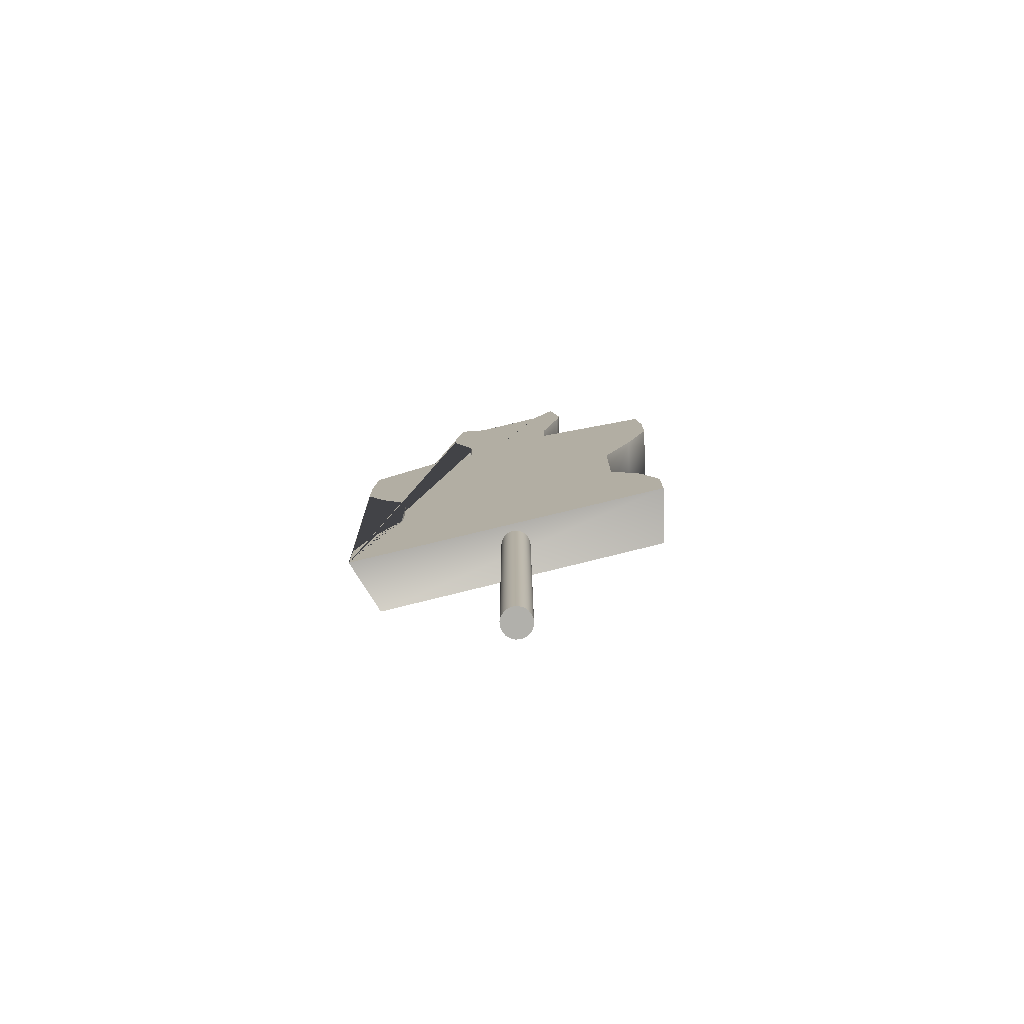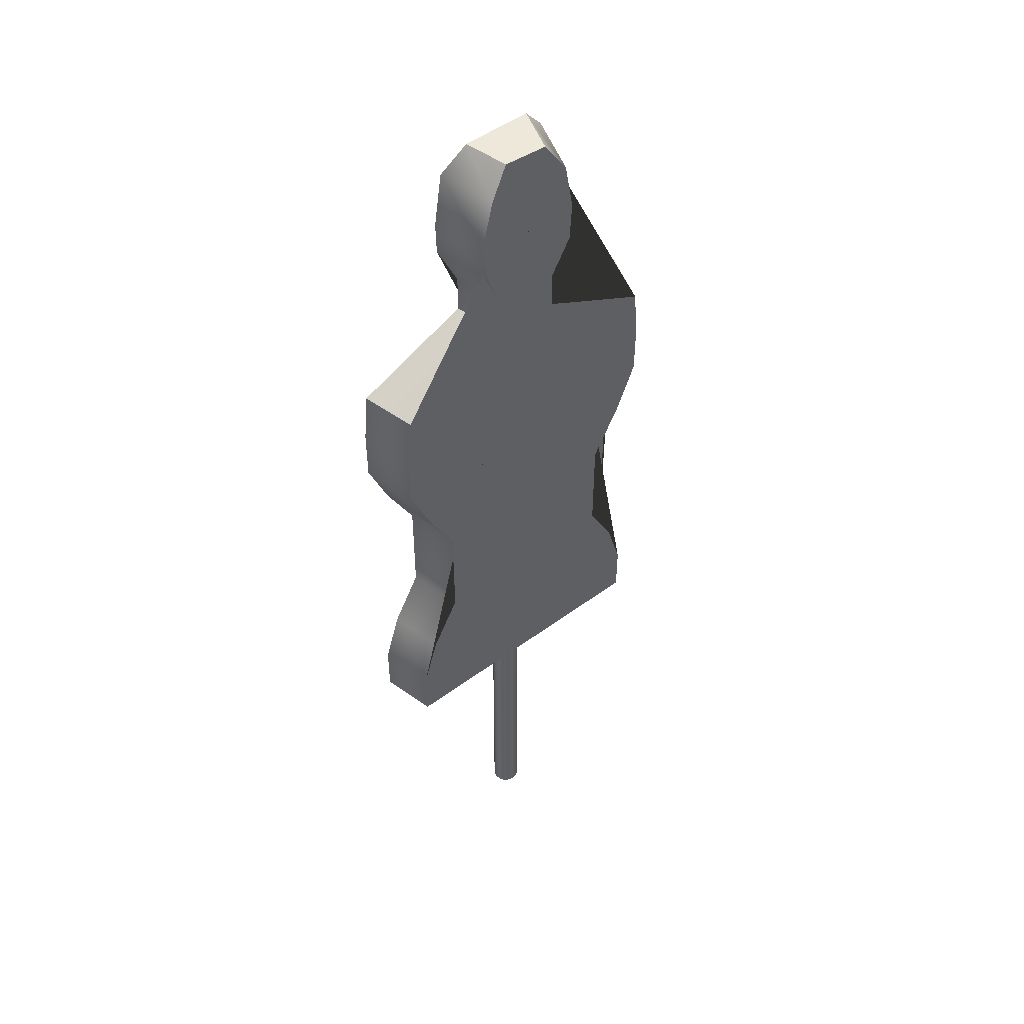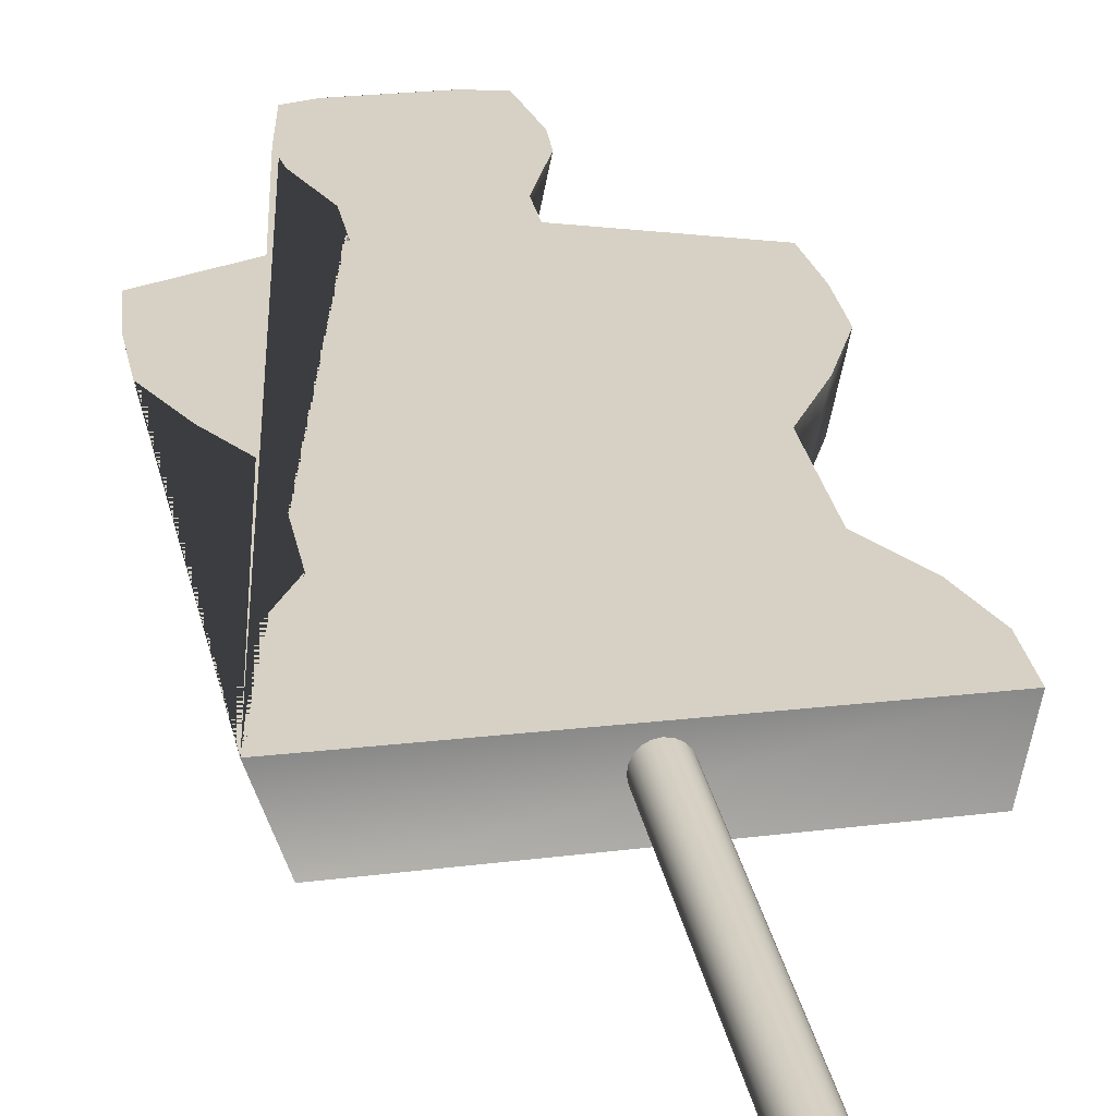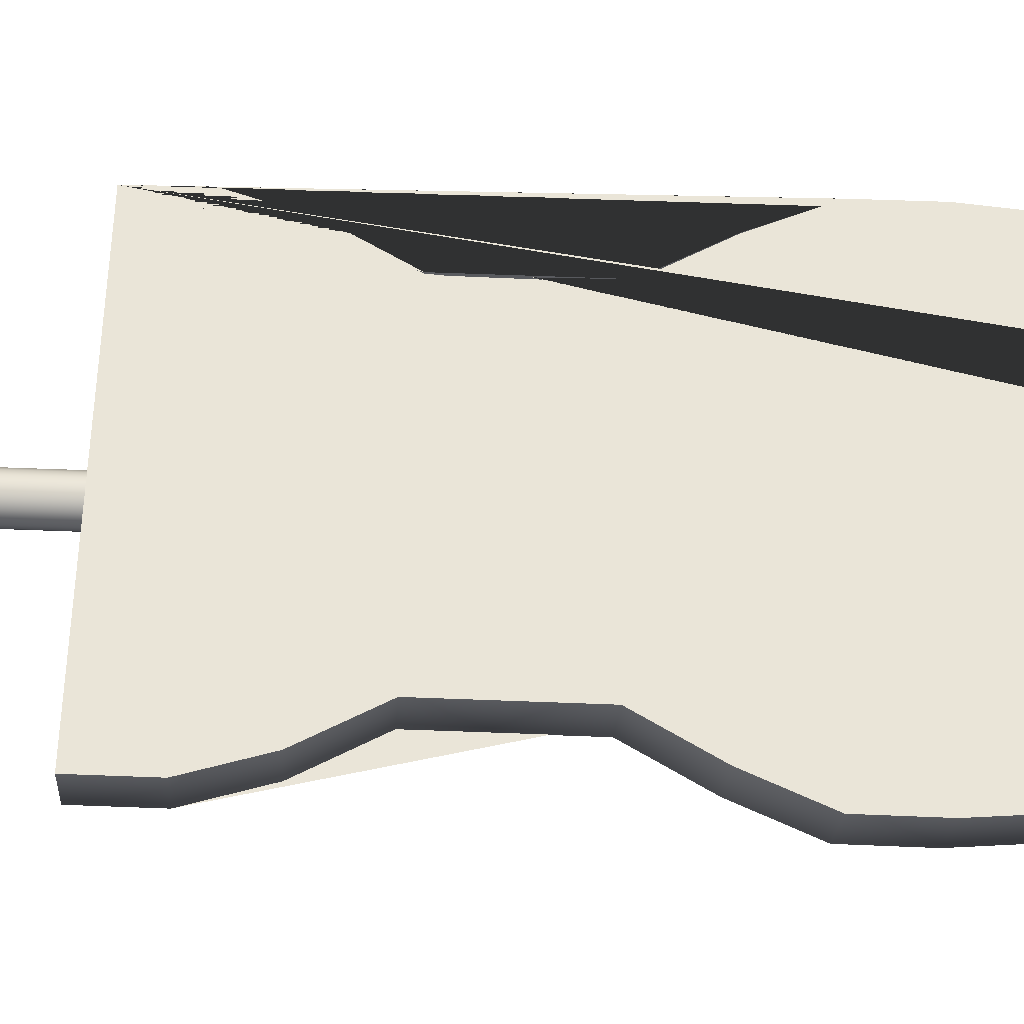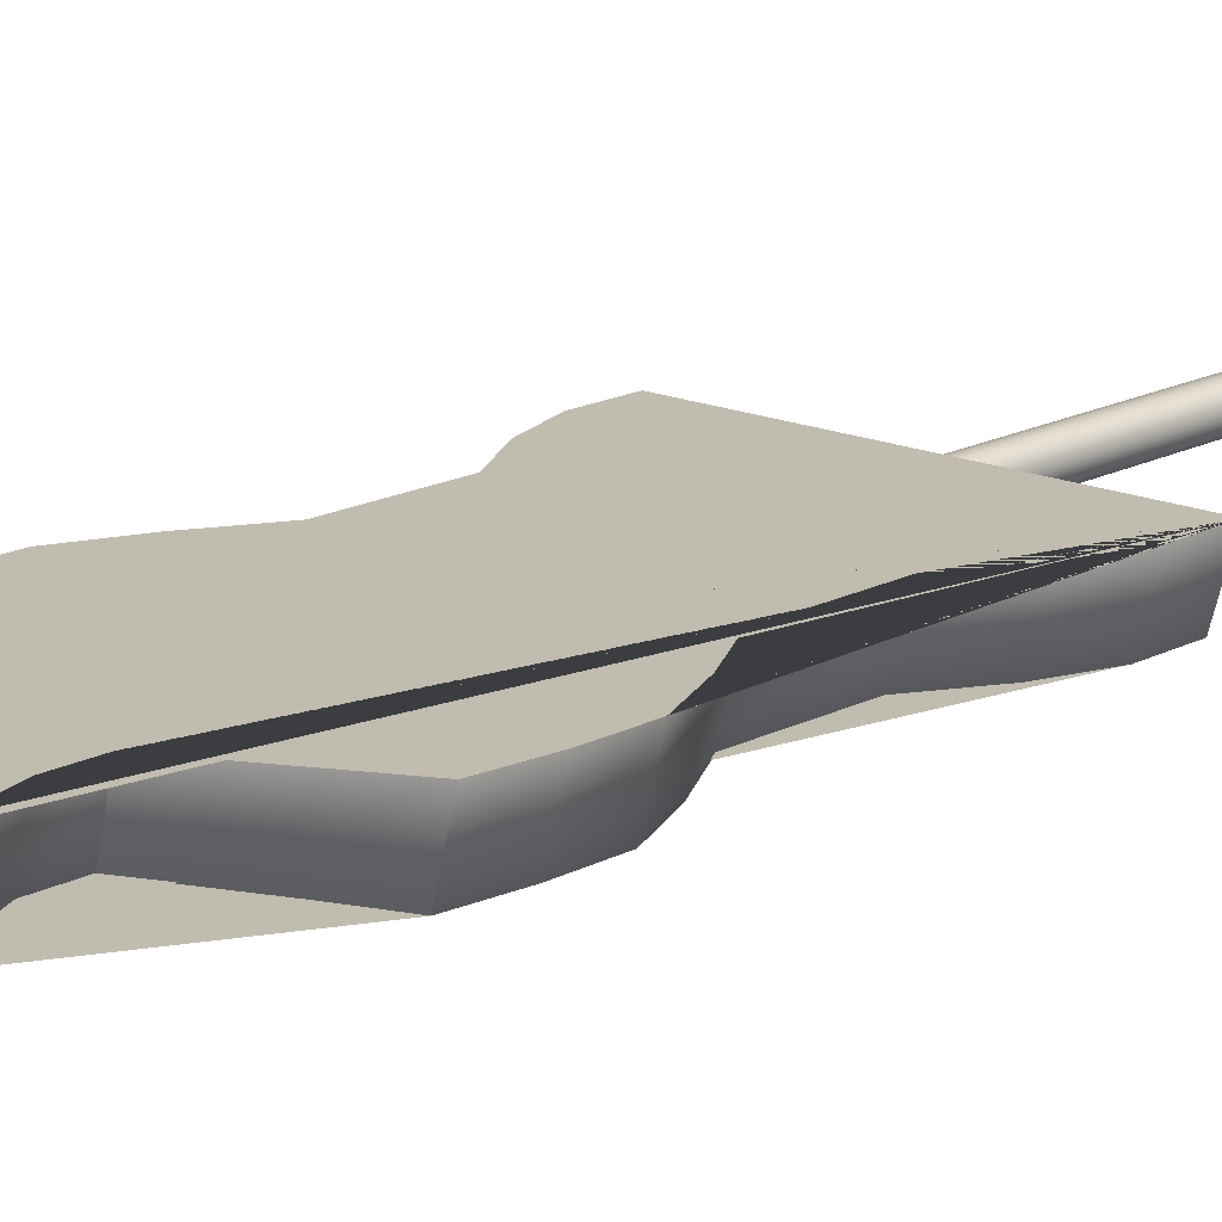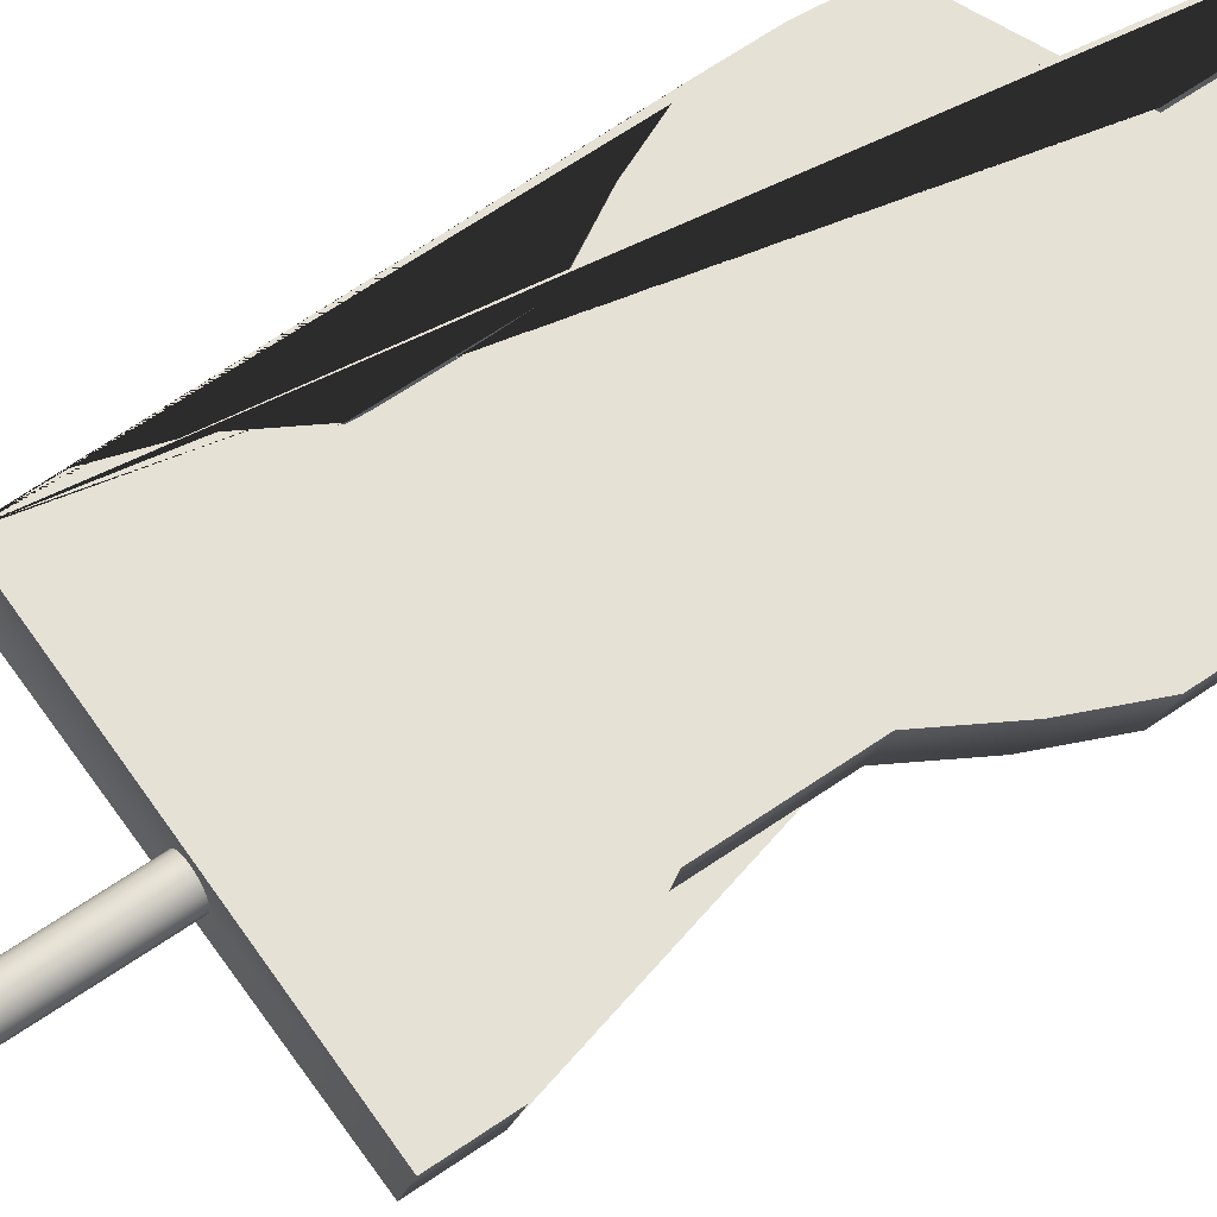
<metadata>
{"format":"obj","ext":"obj","renderer":"f3d","projection":"perspective","resolution":1024,"background":"white","views":[{"elev":-78.5,"azim":13.7,"up":"+Y"},{"elev":47.6,"azim":139.6,"up":"+Y"},{"elev":27.1,"azim":-10.3,"up":"+Z"},{"elev":58.9,"azim":92.3,"up":"+Z"},{"elev":16.2,"azim":-137.8,"up":"+Z"},{"elev":65.0,"azim":55.3,"up":"+Z"}]}
</metadata>
<code>
o BonecoAlvo
v 81.91 27.03 -30.48
v 78.76 27.03 -30.48
v 81.91 27.52 -30.48
v 78.76 27.52 -30.48
v 81.75 28.01 -30.48
v 78.92 28.01 -30.48
v 81.47 28.51 -30.48
v 79.2 28.51 -30.48
v 81.47 29 -30.48
v 79.2 29 -30.48
v 81.47 29.49 -30.48
v 79.2 29.49 -30.48
v 81.75 29.99 -30.48
v 78.92 29.99 -30.48
v 81.97 30.48 -30.48
v 78.7 30.48 -30.48
v 81.97 30.97 -30.48
v 78.7 30.97 -30.48
v 81.92 31.46 -30.48
v 78.75 31.46 -30.48
v 80.8 31.97 -30.51
v 79.87 31.97 -30.5
v 80.8 32.33 -30.51
v 79.87 32.33 -30.5
v 81.02 33.07 -30.48
v 79.65 33.07 -30.48
v 81.79 27 -31.01
v 81.79 27.49 -31.01
v 78.95 26.97 -31.02
v 78.95 27.46 -31.02
v 81.63 27.98 -31.01
v 79.11 27.96 -31.02
v 81.35 28.48 -31.01
v 79.39 28.45 -31.02
v 81.35 28.97 -31.01
v 79.39 28.94 -31.02
v 81.35 29.46 -31.01
v 79.39 29.44 -31.02
v 81.63 29.96 -31.01
v 79.11 29.93 -31.02
v 81.85 30.45 -31.01
v 78.89 30.42 -31.02
v 81.85 30.94 -31.01
v 78.89 30.91 -31.02
v 81.8 31.43 -31.01
v 78.94 31.41 -31.02
v 80.69 31.94 -30.99
v 80.04 31.92 -30.99
v 80.69 32.31 -30.99
v 80.04 32.28 -30.99
v 80.9 33.04 -31.01
v 79.84 33.02 -31.02
v 80.52 24.08 -30.73
v 80.5 24.08 -30.77
v 80.47 24.08 -30.81
v 80.43 24.08 -30.83
v 80.39 24.08 -30.83
v 80.34 24.08 -30.83
v 80.31 24.08 -30.81
v 80.27 24.08 -30.77
v 80.25 24.08 -30.73
v 80.25 24.08 -30.69
v 80.25 24.08 -30.65
v 80.27 24.08 -30.61
v 80.31 24.08 -30.58
v 80.34 24.08 -30.55
v 80.39 24.08 -30.55
v 80.43 24.08 -30.55
v 80.47 24.08 -30.58
v 80.5 24.08 -30.61
v 80.52 24.08 -30.65
v 80.53 24.08 -30.69
v 80.52 27.06 -30.73
v 80.5 27.06 -30.77
v 80.47 27.06 -30.81
v 80.43 27.06 -30.83
v 80.39 27.06 -30.83
v 80.34 27.06 -30.83
v 80.31 27.06 -30.81
v 80.27 27.06 -30.77
v 80.25 27.06 -30.73
v 80.25 27.06 -30.69
v 80.25 27.06 -30.65
v 80.27 27.06 -30.61
v 80.31 27.06 -30.58
v 80.34 27.06 -30.55
v 80.39 27.06 -30.55
v 80.43 27.06 -30.55
v 80.47 27.06 -30.58
v 80.5 27.06 -30.61
v 80.52 27.06 -30.65
v 80.53 27.06 -30.69
v 80.39 24.08 -30.69
v 80.39 27.06 -30.69
v 80.99 32.74 -30.46
v 79.67 32.74 -30.45
v 79.88 32.68 -31.04
v 80.87 32.71 -31.03
v 80.93 33.58 -30.46
v 79.74 33.58 -30.46
v 79.95 33.52 -31.04
v 80.8 33.55 -31.03
v 80.69 33.85 -30.55
v 80.69 33.85 -30.55
v 79.99 33.85 -30.54
v 79.99 33.85 -30.54
v 80.6 33.83 -30.97
v 80.6 33.83 -30.97
v 80.15 33.8 -30.98
v 80.15 33.8 -30.98
v 81.35 28.97 -31.01
v 81.35 29.46 -31.01
v 80.04 32.28 -30.99
v 79.88 32.68 -31.04
v 78.95 27.46 -31.02
v 79.11 27.96 -31.02
v 81.85 30.45 -31.01
v 81.85 30.94 -31.01
v 78.89 30.91 -31.02
v 78.94 31.41 -31.02
v 79.39 28.45 -31.02
v 81.8 31.43 -31.01
v 79.84 33.02 -31.02
v 79.39 29.44 -31.02
v 79.11 29.93 -31.02
v 79.95 33.52 -31.04
v 81.63 27.98 -31.01
v 81.35 28.48 -31.01
v 80.69 32.31 -30.99
v 80.87 32.71 -31.03
v 81.63 29.96 -31.01
v 78.89 30.42 -31.02
v 80.04 31.92 -30.99
v 78.95 26.97 -31.02
v 79.39 28.94 -31.02
v 80.9 33.04 -31.01
v 80.8 33.55 -31.03
v 80.69 31.94 -30.99
v 81.79 27.49 -31.01
v 81.79 27 -31.01
v 80.6 33.83 -30.97
v 80.15 33.8 -30.98
f 95 98 51 25
f 35 37 11 9
f 29 27 1 2
f 2 1 3 5 7 9 11 13 15 17 19 21 23 95 25 99 104 103 106 105 100 26 96 24 22 20 18 16 14 12 10 8 6 4
f 34 32 6 8
f 42 40 14 16
f 36 34 8 10
f 39 41 15 13
f 33 35 9 7
f 48 46 20 22
f 45 47 21 19
f 40 38 12 14
f 95 23 49 98
f 50 48 22 24
f 49 47 138 129
f 46 44 18 20
f 32 30 4 6
f 99 25 51 102
f 1 27 28 3
f 38 36 10 12
f 37 39 13 11
f 96 97 50 24
f 31 33 7 5
f 97 96 26 52
f 28 31 5 3
f 41 43 17 15
f 4 30 29 2
f 44 42 16 18
f 47 49 23 21
f 101 52 26 100
f 53 54 74 73
f 54 55 75 74
f 55 56 76 75
f 56 57 77 76
f 57 58 78 77
f 58 59 79 78
f 59 60 80 79
f 60 61 81 80
f 61 62 82 81
f 62 63 83 82
f 63 64 84 83
f 64 65 85 84
f 65 66 86 85
f 66 67 87 86
f 67 68 88 87
f 68 69 89 88
f 69 70 90 89
f 70 71 91 90
f 71 72 92 91
f 72 53 73 92
f 54 53 93
f 55 54 93
f 56 55 93
f 57 56 93
f 58 57 93
f 59 58 93
f 60 59 93
f 61 60 93
f 62 61 93
f 63 62 93
f 64 63 93
f 65 64 93
f 66 65 93
f 67 66 93
f 68 67 93
f 69 68 93
f 70 69 93
f 71 70 93
f 72 71 93
f 53 72 93
f 73 74 94
f 74 75 94
f 75 76 94
f 76 77 94
f 77 78 94
f 78 79 94
f 79 80 94
f 80 81 94
f 81 82 94
f 82 83 94
f 83 84 94
f 84 85 94
f 85 86 94
f 86 87 94
f 87 88 94
f 88 89 94
f 89 90 94
f 90 91 94
f 91 92 94
f 92 73 94
f 43 45 19 17
f 109 106 103 108
f 103 104 99 102 107 108
f 101 100 105 106 109 110
f 107 110 109 108
f 105 104 103 106
f 41 39 131 117
f 32 34 121 116
f 107 102 137 141
f 38 40 125 124
f 52 101 126 123
f 101 110 142 126
f 51 98 130 136
f 110 107 141 142
f 29 30 115 134
f 102 51 136 137
f 33 31 127 128
f 47 45 122 138
f 40 42 132 125
f 45 43 118 122
f 37 35 111 112
f 48 50 113 133
f 44 46 120 119
f 36 38 124 135
f 46 48 133 120
f 43 41 117 118
f 42 44 119 132
f 31 28 139 127
f 34 36 135 121
f 39 37 112 131
f 50 97 114 113
f 27 29 134 140
f 35 33 128 111
f 28 27 140 139
f 98 49 129 130
f 97 52 123 114
f 30 32 116 115
f 142 110 109 108 141 137 136 130 129 138 122 118 117 131 112 111 128 127 139 140 134 115 116 121 135 124 125 132 119 120 133 113 114 123 126

</code>
